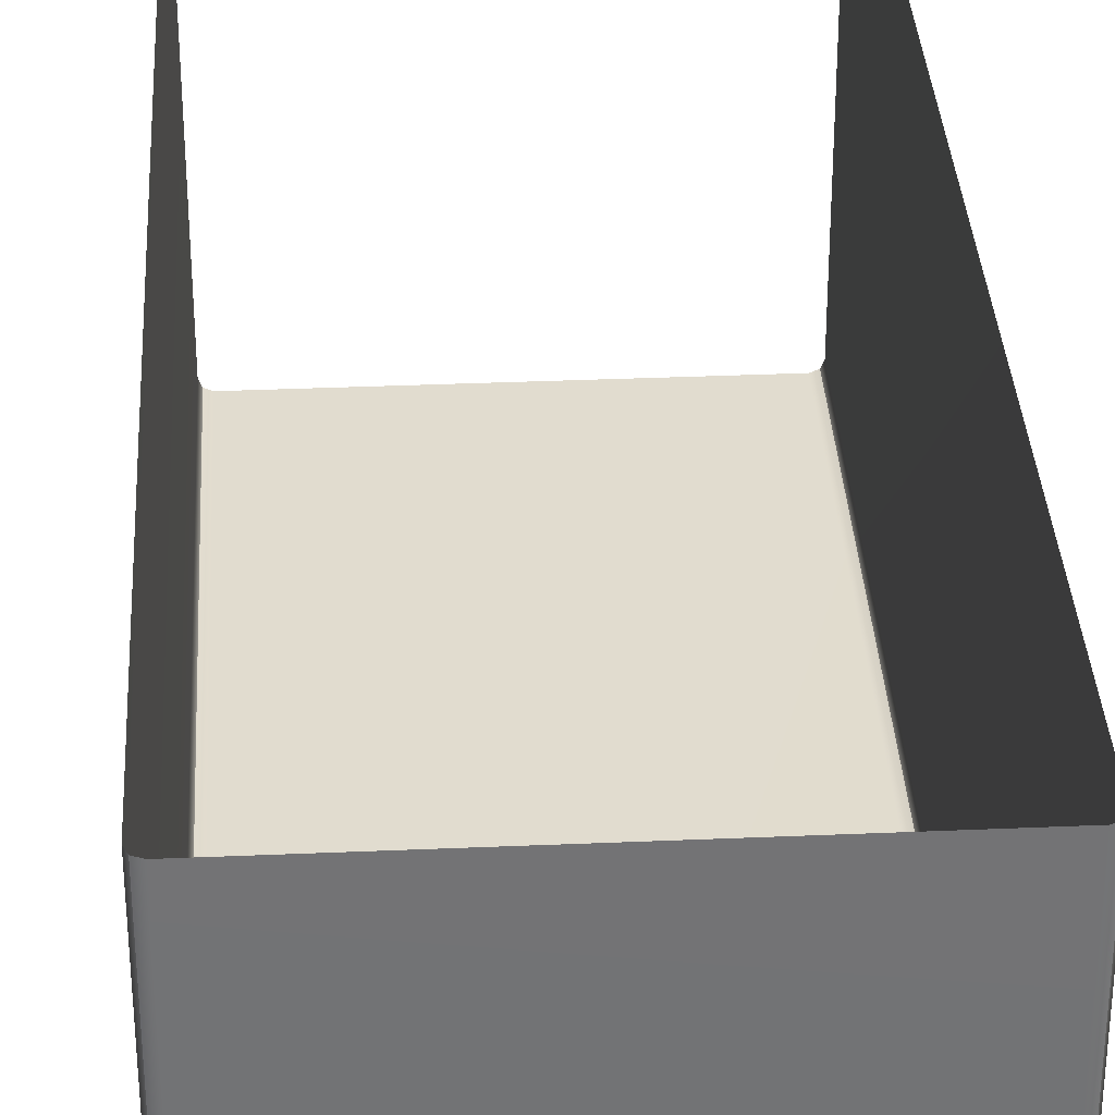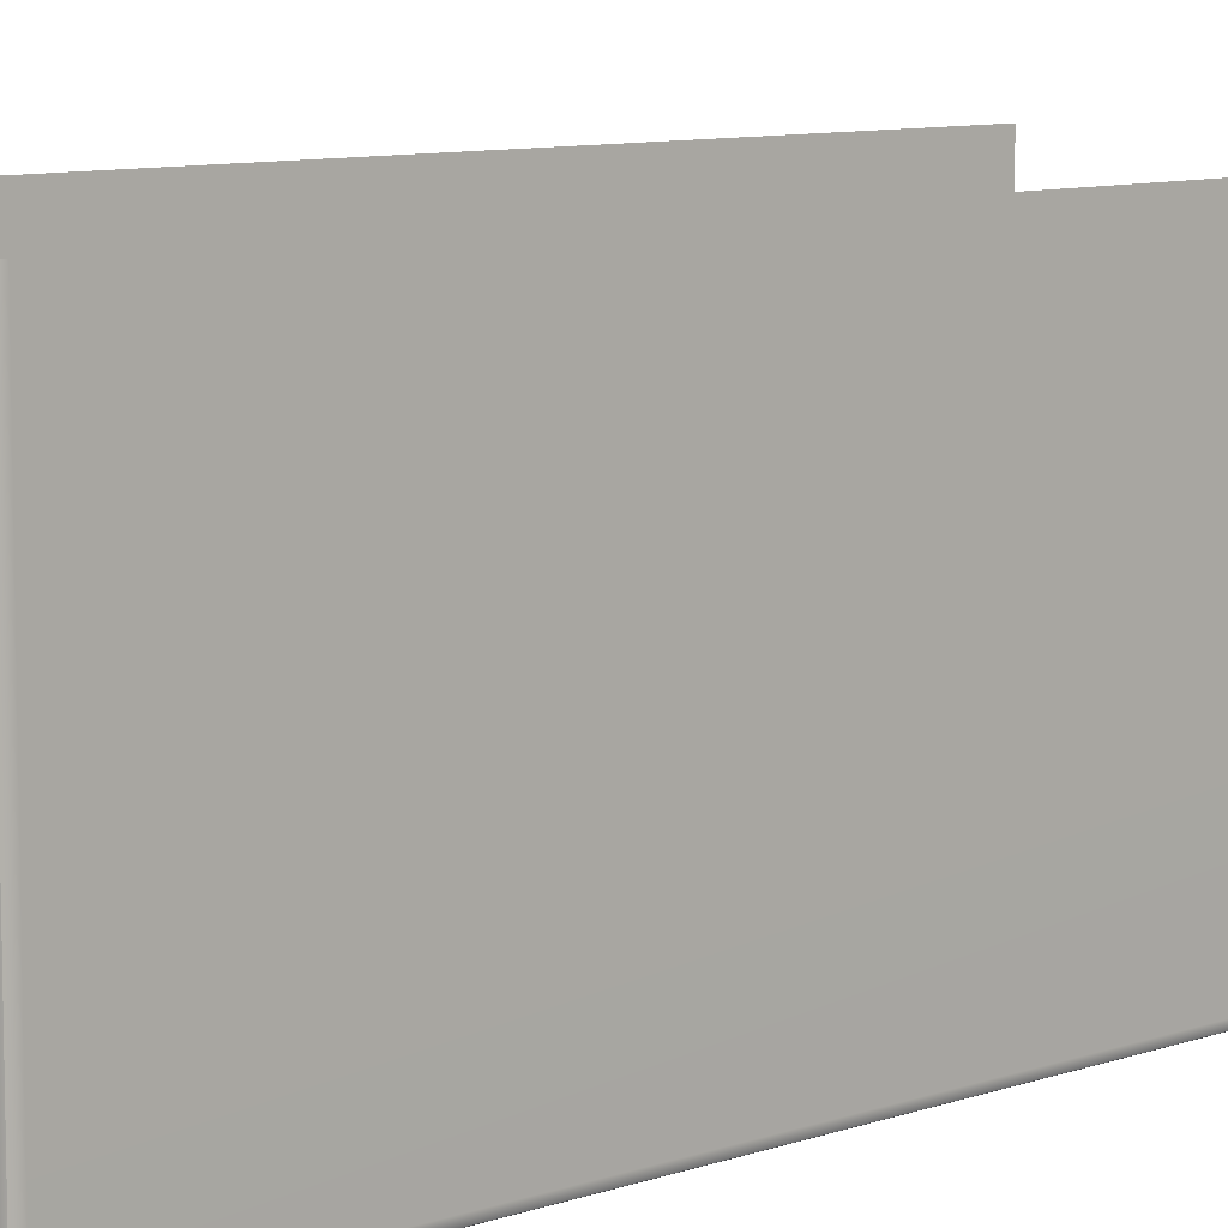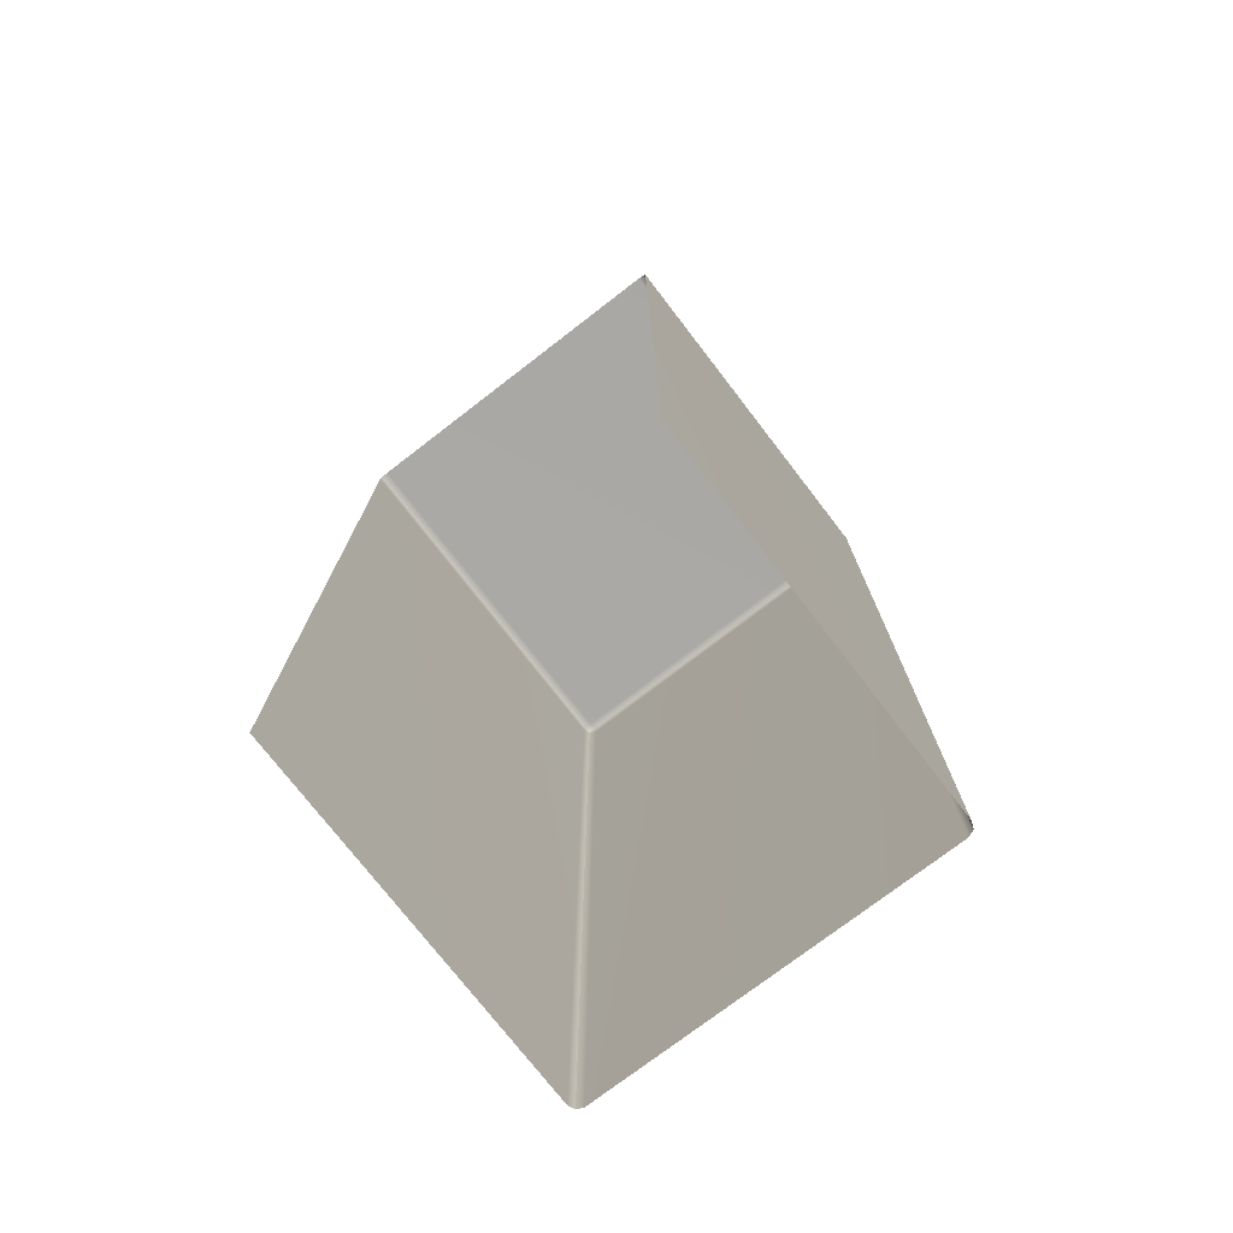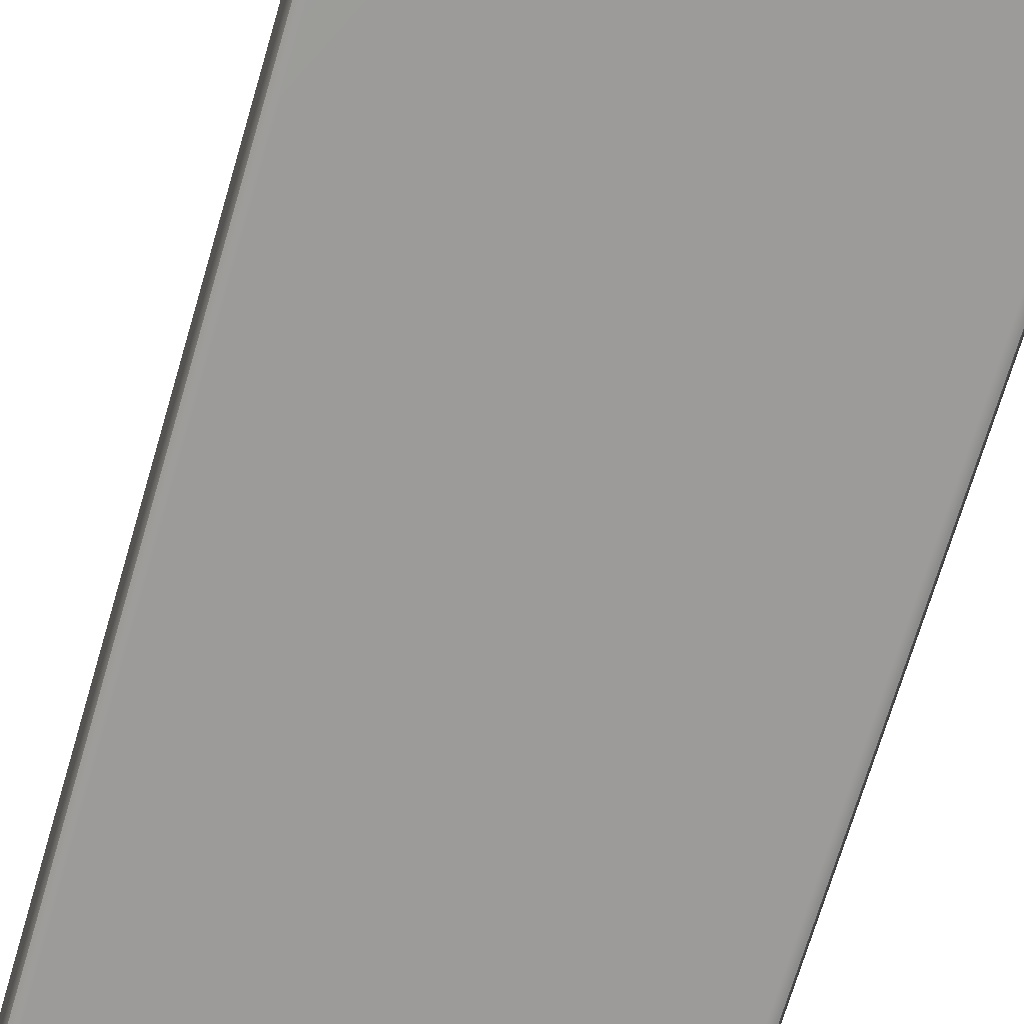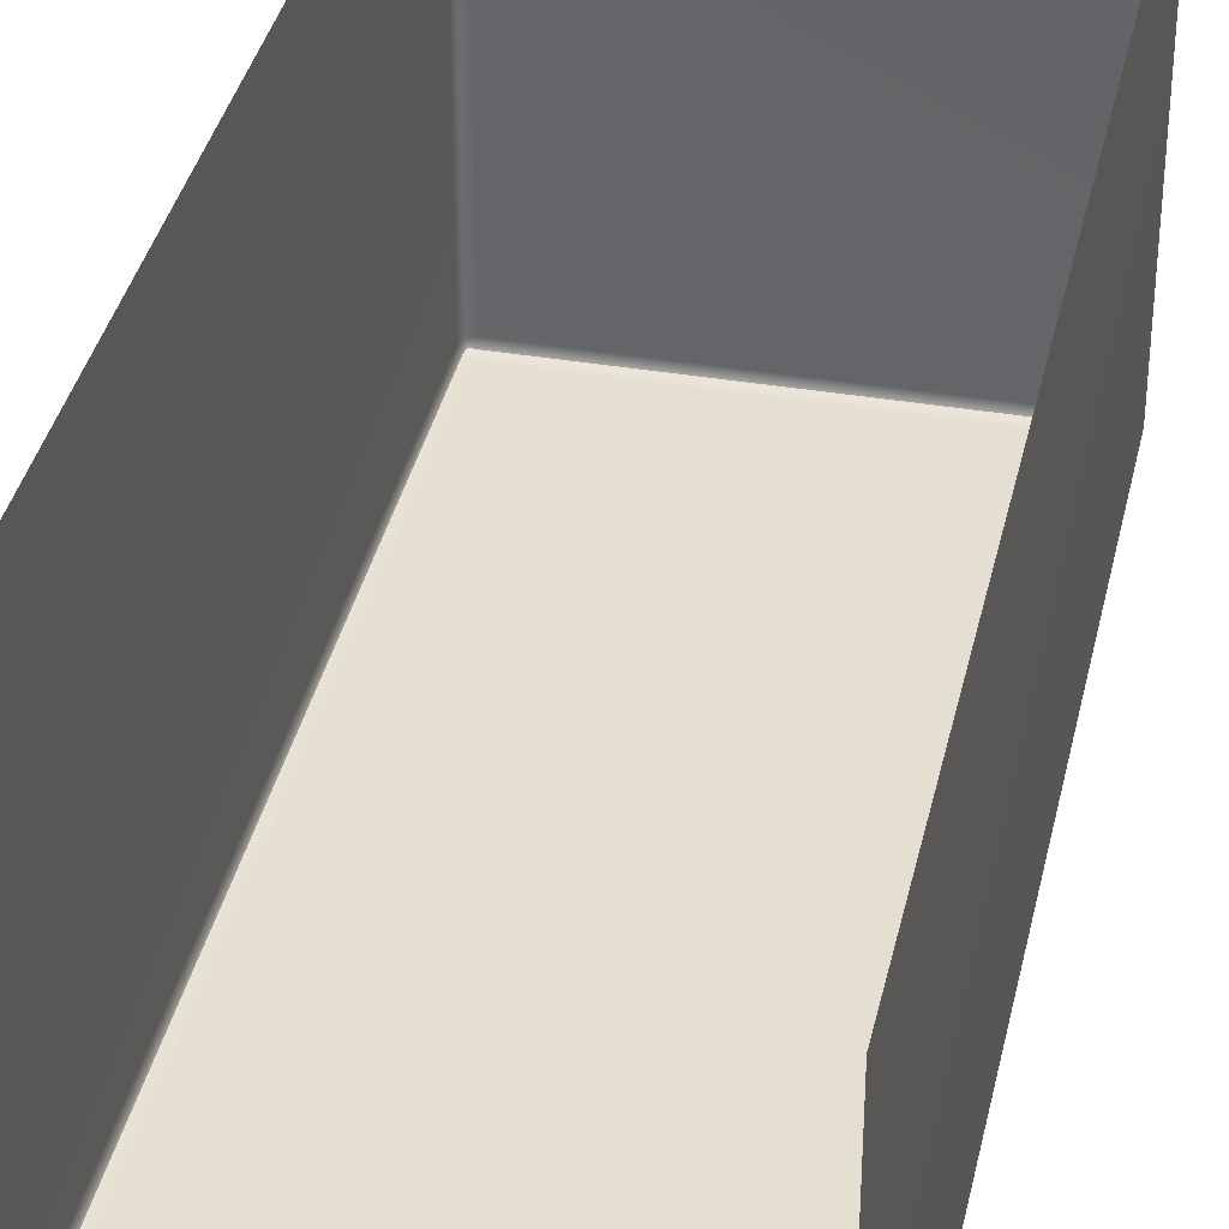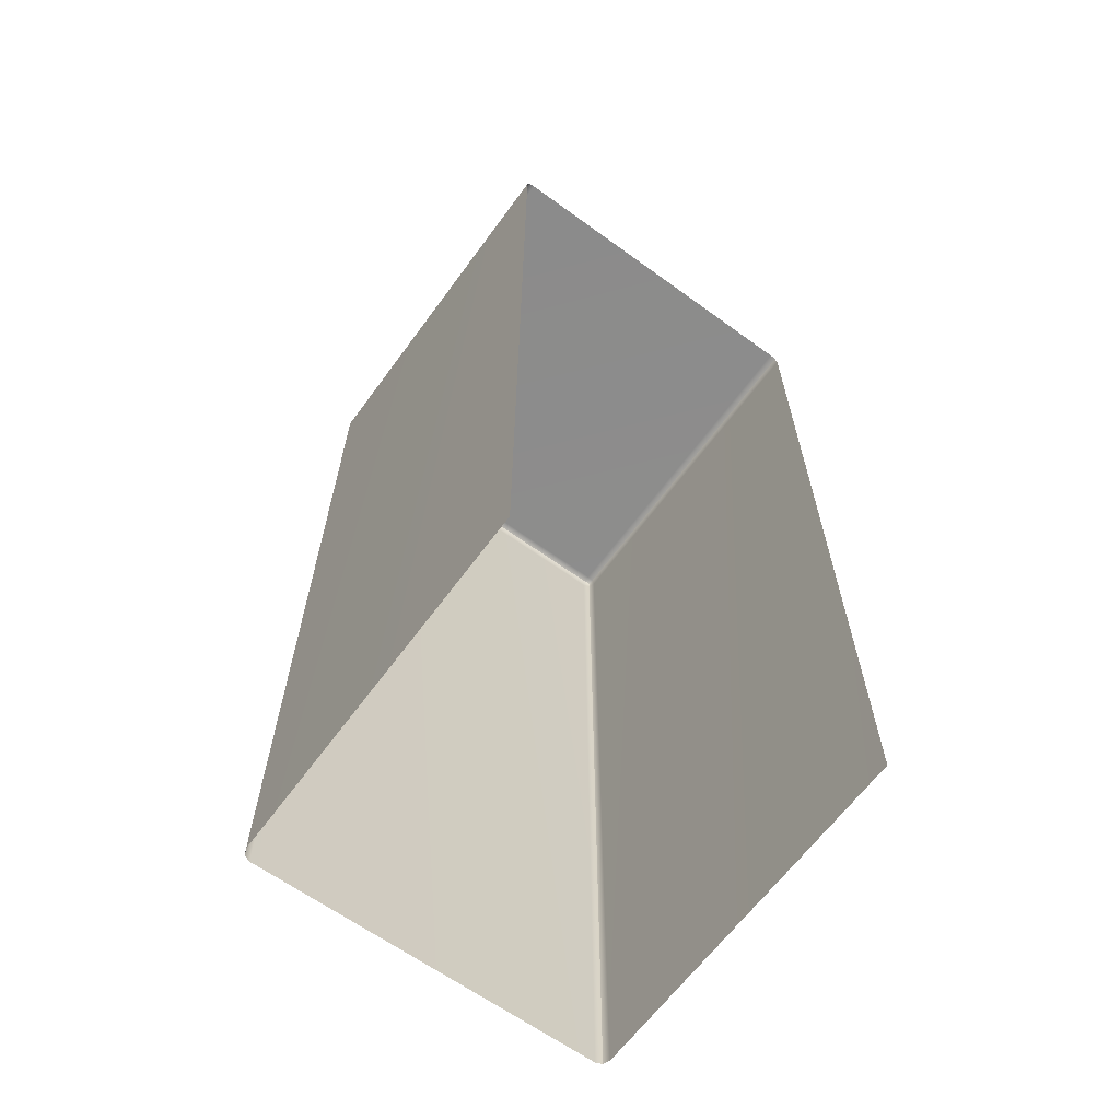
<metadata>
{"format":"obj","ext":"obj","renderer":"f3d","projection":"perspective","resolution":1024,"background":"white","views":[{"elev":34.3,"azim":176.7,"up":"+Z"},{"elev":8.8,"azim":-133.3,"up":"+Z"},{"elev":-75.1,"azim":37.6,"up":"+Y"},{"elev":-69.9,"azim":-16.3,"up":"+Z"},{"elev":36.9,"azim":12.3,"up":"+Z"},{"elev":-64.0,"azim":-36.2,"up":"+Y"}]}
</metadata>
<code>
v 0.025 2.497 0.02247
v 0.007319 2.489 -0.975
v 0.007319 2.489 0.02247
v 0.025 2.497 -0.975
v 0.025 2.489 -0.9927
v 0.01057 2.486 -0.9894
v 0.975 2.489 -0.9927
v 0.975 2.497 -0.975
v 0.975 2.497 0.02247
v 0.9927 2.489 0.02247
v 0.9927 2.489 -0.975
v 0.9894 2.486 -0.9894
v 0.007319 2.472 -0.9927
v 0.007319 -3.052e-07 -0.9927
v 0 -3.052e-07 -0.975
v 0 2.472 -0.975
v 0 0 0.02247
v 0 2.472 0.02247
v 0.007319 2.489 0.02247
v 0.007319 2.489 -0.975
v 0.01057 2.486 -0.9894
v 0.9927 2.472 -0.9927
v 0.9927 6.104e-07 -0.9927
v 0.975 6.104e-07 -1
v 0.975 2.472 -1
v 0.975 2.489 -0.9927
v 0.9894 2.486 -0.9894
v 0.025 2.489 -0.9927
v 0.025 2.472 -1
v 0.025 -3.052e-07 -1
v 0.007319 -3.052e-07 -0.9927
v 0.007319 2.472 -0.9927
v 0.01057 2.486 -0.9894
v 0.9927 2.489 -0.975
v 0.9927 2.489 0.02247
v 1 2.472 0.02247
v 1 2.472 -0.975
v 1 0 0.02247
v 1 6.104e-07 -0.975
v 0.9927 6.104e-07 -0.9927
v 0.9927 2.472 -0.9927
v 0.9894 2.486 -0.9894
f 1 2 3
f 1 4 2
f 5 2 4
f 5 6 2
f 4 7 5
f 1 8 4
f 4 8 7
f 1 9 8
f 8 9 10
f 8 10 11
f 11 7 8
f 11 12 7
f 13 14 15
f 13 15 16
f 17 16 15
f 17 18 16
f 19 16 18
f 19 20 16
f 20 13 16
f 20 21 13
f 22 23 24
f 22 24 25
f 26 22 25
f 26 27 22
f 28 26 25
f 24 29 25
f 28 25 29
f 24 30 29
f 29 30 31
f 29 31 32
f 32 28 29
f 32 33 28
f 34 35 36
f 34 36 37
f 37 36 38
f 37 38 39
f 37 39 40
f 37 40 41
f 41 34 37
f 41 42 34

</code>
